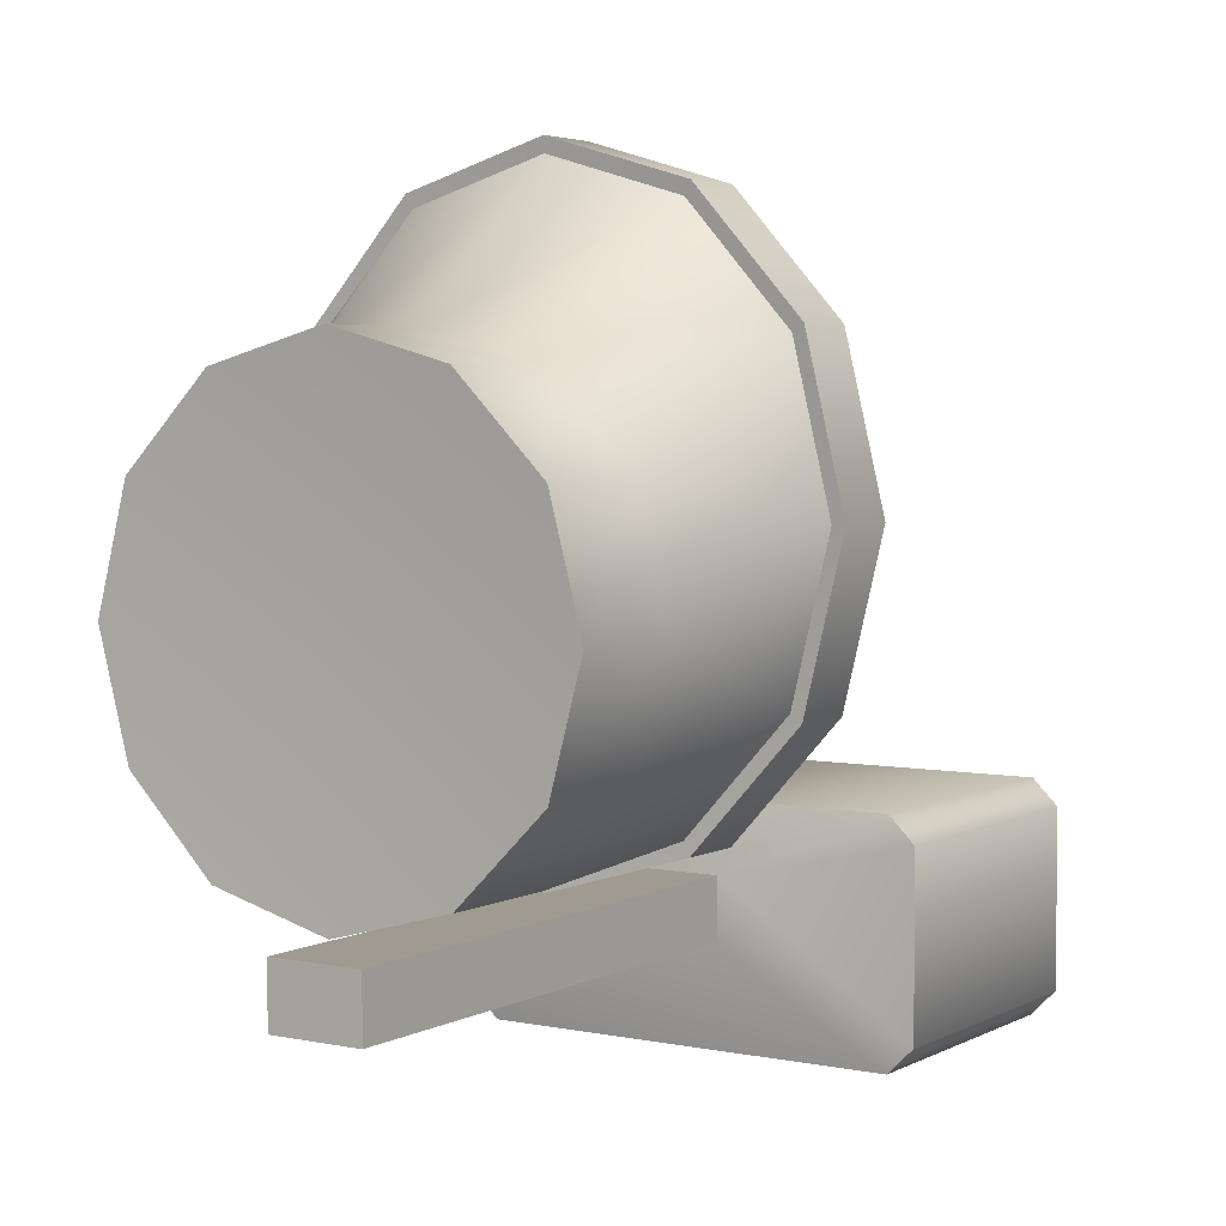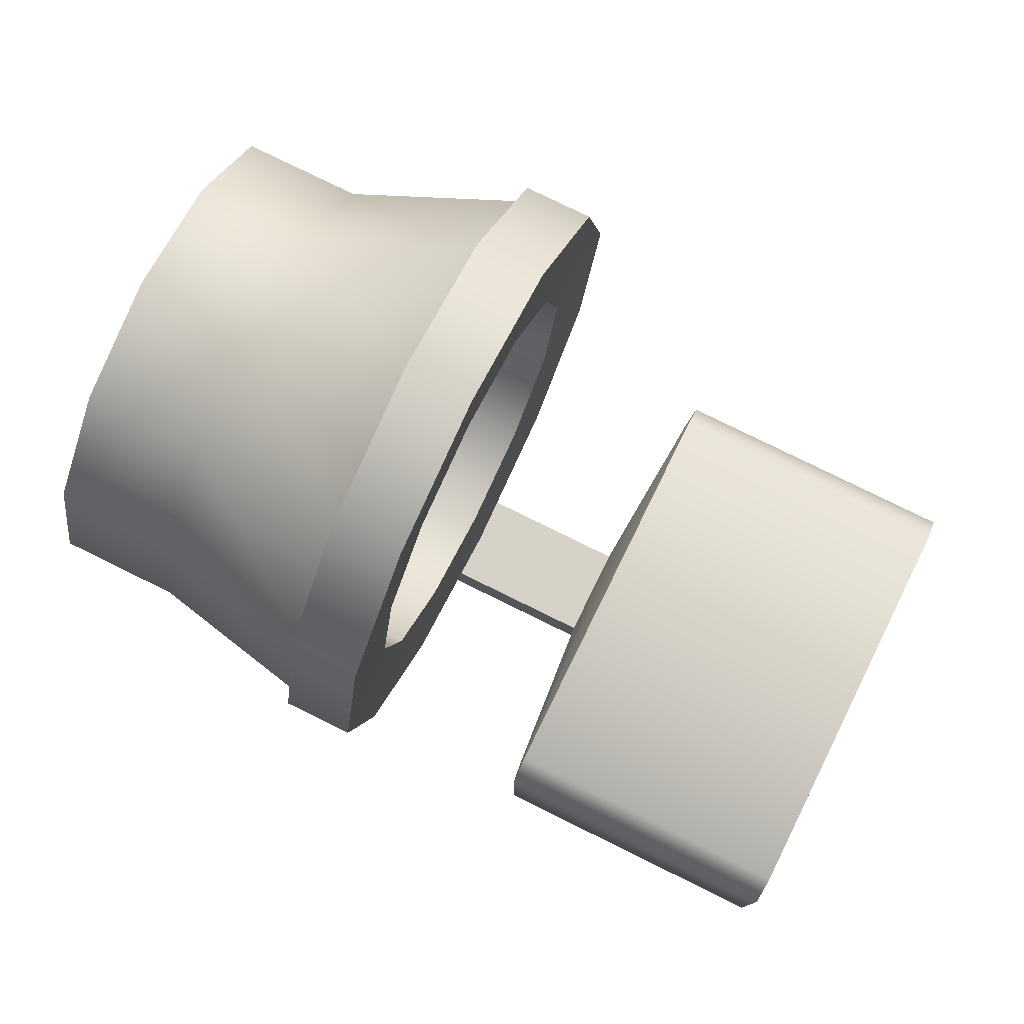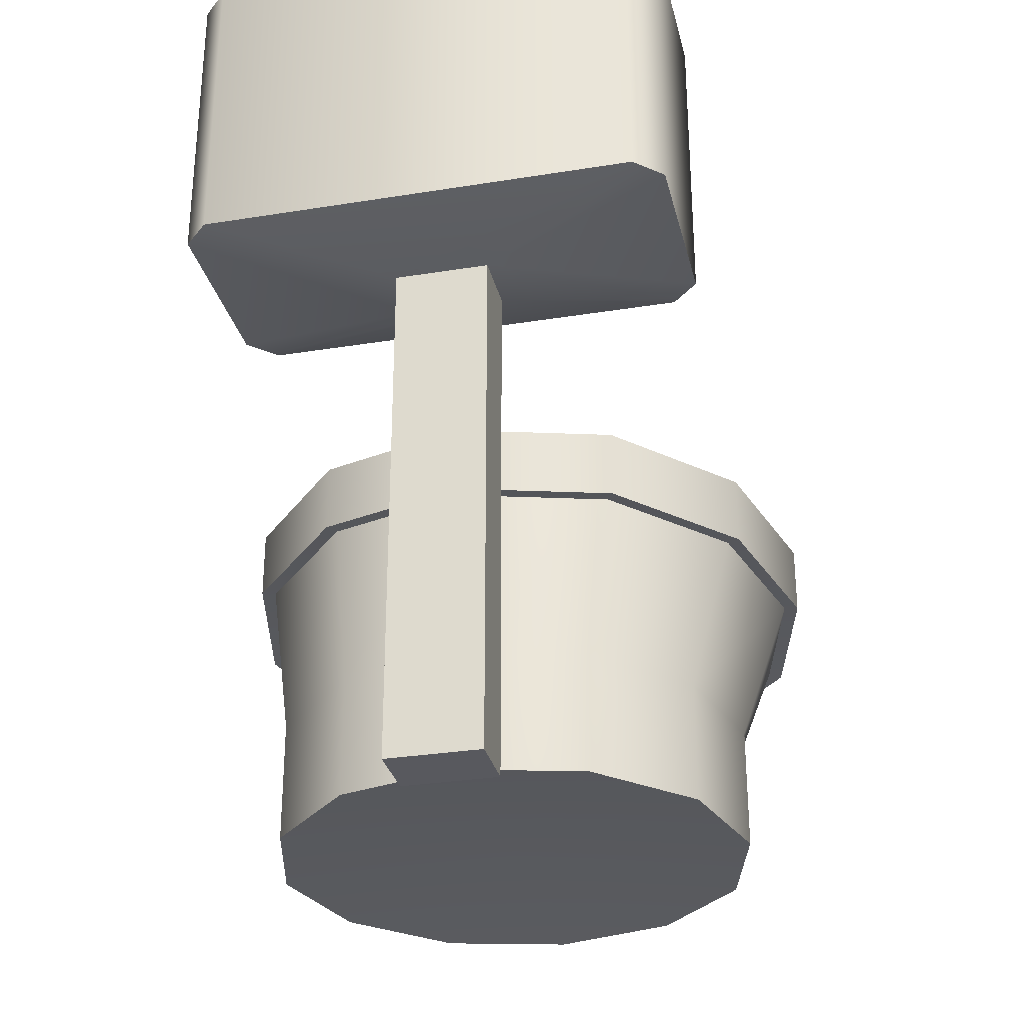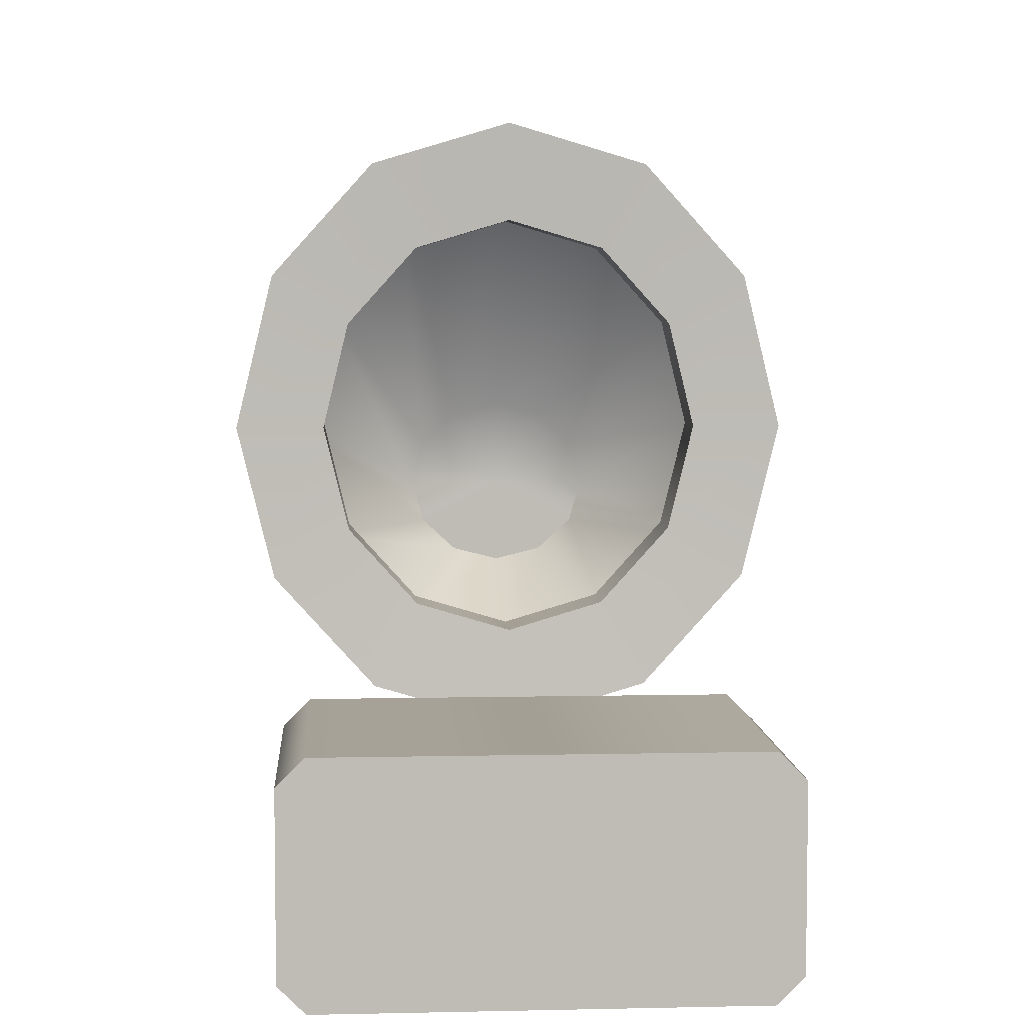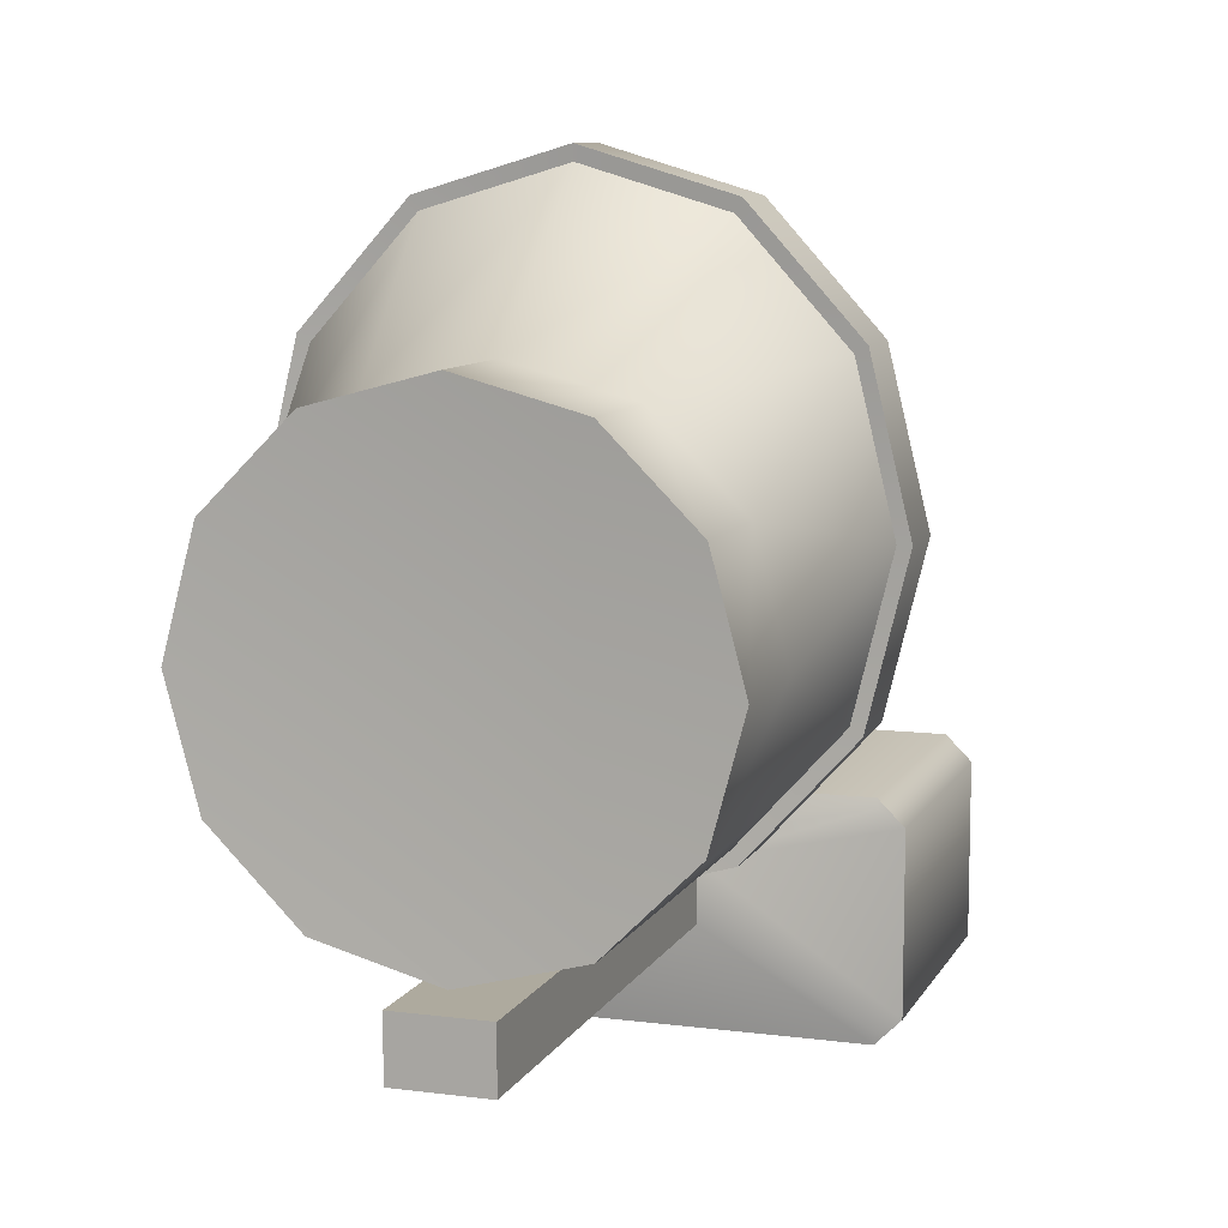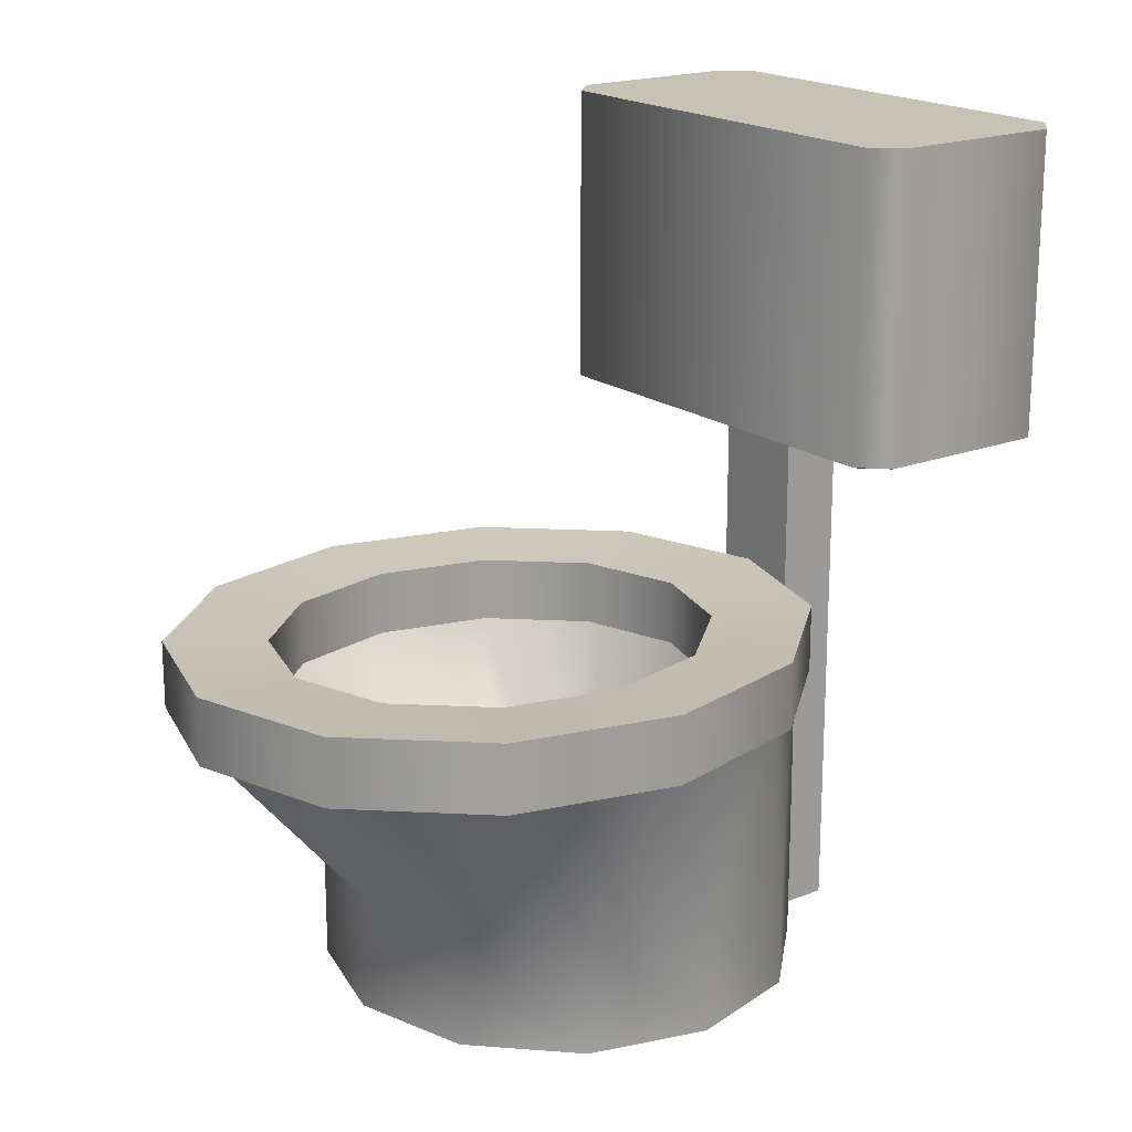
<metadata>
{"format":"obj","ext":"obj","renderer":"f3d","projection":"perspective","resolution":1024,"background":"white","views":[{"elev":4.1,"azim":33.1,"up":"+Z"},{"elev":78.6,"azim":116.2,"up":"+Z"},{"elev":-30.3,"azim":-166.8,"up":"+Y"},{"elev":5.5,"azim":176.2,"up":"+Z"},{"elev":9.3,"azim":18.4,"up":"+Z"},{"elev":18.9,"azim":53.4,"up":"+Y"}]}
</metadata>
<code>
o Circle
v -0 -0.02458 -0.6832
v -0.3416 -0.02458 -0.5917
v -0.5917 -0.02458 -0.3416
v -0.6832 -0.02458 0
v -0.5917 -0.02458 0.3416
v -0.3416 -0.02458 0.5917
v -0 -0.02458 0.6832
v 0.3416 -0.02458 0.5917
v 0.5917 -0.02458 0.3416
v 0.6832 -0.02458 0
v 0.5917 -0.02458 -0.3416
v 0.3416 -0.02458 -0.5917
v -0 0.3169 -0.6832
v -0.3416 0.3169 -0.5917
v -0.5917 0.3169 -0.3416
v -0.6832 0.3169 0
v -0.5917 0.3169 0.3416
v -0.3416 0.3169 0.5917
v -0 0.3169 0.6832
v 0.3416 0.3169 0.5917
v 0.5917 0.3169 0.3416
v 0.6832 0.3169 0
v 0.5917 0.3169 -0.3416
v 0.3416 0.3169 -0.5917
v -0 0.8293 -0.6561
v -0.3998 0.8293 -0.5374
v -0.6925 0.8293 -0.2132
v -0.7997 0.8293 0.2298
v -0.6925 0.8293 0.6727
v -0.3998 0.8293 0.9969
v -0 0.8293 1.116
v 0.3998 0.8293 0.9969
v 0.6925 0.8293 0.6727
v 0.7997 0.8293 0.2298
v 0.6925 0.8293 -0.2132
v 0.3998 0.8293 -0.5374
v 0 0.01312 0
v 0.5534 0.8082 -0.1242
v 0.639 0.8082 0.2298
v 0.5534 0.8082 0.5837
v 0.3195 0.8082 0.8428
v -0 0.8082 0.9376
v -0.3195 0.8082 0.8428
v -0.5534 0.8082 0.5837
v -0.639 0.8082 0.2298
v -0.5534 0.8082 -0.1242
v -0.3195 0.8082 -0.3833
v -0 0.8082 -0.4781
v 0.3195 0.8082 -0.3833
v 0.2474 0.3314 -0.1265
v 0.2856 0.3314 0.004947
v 0.2474 0.3314 0.1363
v 0.1428 0.3314 0.2325
v -0 0.3314 0.2678
v -0.1428 0.3314 0.2325
v -0.2474 0.3314 0.1363
v -0.2856 0.3314 0.004947
v -0.2474 0.3314 -0.1265
v -0.1428 0.3314 -0.2226
v -0 0.3314 -0.2579
v 0.1428 0.3314 -0.2226
v -0 0.3314 0.004947
v -0 1.003 -0.4056
v 0.2868 1.003 -0.3205
v 0.4967 1.003 -0.08791
v 0.5735 1.003 0.2298
v 0.4967 1.003 0.5474
v 0.2868 1.003 0.78
v -0 1.003 0.8651
v -0.2868 1.003 0.78
v -0.4967 1.003 0.5474
v -0.5735 1.003 0.2298
v -0.4967 1.003 -0.08791
v -0.2868 1.003 -0.3205
v -0 0.8187 -0.4056
v 0.2868 0.8187 -0.3205
v 0.4967 0.8187 -0.08791
v 0.5735 0.8187 0.2298
v 0.4967 0.8187 0.5474
v 0.2868 0.8187 0.78
v -0 0.8187 0.8651
v -0.2868 0.8187 0.78
v -0.4967 0.8187 0.5474
v -0.5735 0.8187 0.2298
v -0.4967 0.8187 -0.08791
v -0.2868 0.8187 -0.3205
v -0.4198 0.8247 -0.5756
v -0 0.8247 -0.7002
v -0.7271 0.8247 -0.2352
v -0.8395 0.8247 0.2298
v -0.7271 0.8247 0.6948
v -0.4198 0.8247 1.035
v -0 0.8247 1.16
v 0.4198 0.8247 1.035
v 0.7271 0.8247 0.6948
v 0.8395 0.8247 0.2298
v 0.7271 0.8247 -0.2352
v 0.4198 0.8247 -0.5756
v -0.4198 1.019 -0.5756
v -0 1.019 -0.7002
v -0.7271 1.019 -0.2352
v -0.8395 1.019 0.2298
v -0.7271 1.019 0.6948
v -0.4198 1.019 1.035
v -0 1.019 1.16
v 0.4198 1.019 1.035
v 0.7271 1.019 0.6948
v 0.8395 1.019 0.2298
v 0.7271 1.019 -0.2352
v 0.4198 1.019 -0.5756
f 6 18 17 5
f 1 13 24 12
f 3 15 14 2
f 10 22 21 9
f 7 19 18 6
f 4 16 15 3
f 11 23 22 10
f 8 20 19 7
f 5 17 16 4
f 12 24 23 11
f 2 14 13 1
f 9 21 20 8
f 15 16 28 27
f 22 23 35 34
f 19 20 32 31
f 16 17 29 28
f 23 24 36 35
f 13 14 26 25
f 20 21 33 32
f 17 18 30 29
f 24 13 25 36
f 14 15 27 26
f 21 22 34 33
f 18 19 31 30
f 28 29 91 90
f 35 36 98 97
f 27 28 90 89
f 34 35 97 96
f 26 27 89 87
f 33 34 96 95
f 25 26 87 88
f 6 5 37
f 1 12 37
f 3 2 37
f 10 9 37
f 7 6 37
f 4 3 37
f 11 10 37
f 8 7 37
f 5 4 37
f 12 11 37
f 2 1 37
f 9 8 37
f 64 110 100 63
f 63 100 99 74
f 44 45 84 83
f 68 106 107 67
f 48 49 76 75
f 74 99 101 73
f 43 44 83 82
f 67 107 108 66
f 73 101 102 72
f 42 43 82 81
f 66 108 109 65
f 72 102 103 71
f 41 42 81 80
f 40 39 51 52
f 47 46 58 59
f 49 48 60 61
f 44 43 55 56
f 41 40 52 53
f 48 47 59 60
f 38 49 61 50
f 45 44 56 57
f 42 41 53 54
f 39 38 50 51
f 46 45 57 58
f 43 42 54 55
f 55 54 62
f 52 51 62
f 59 58 62
f 61 60 62
f 56 55 62
f 53 52 62
f 60 59 62
f 50 61 62
f 57 56 62
f 54 53 62
f 51 50 62
f 58 57 62
f 74 73 85 86
f 65 64 76 77
f 71 70 82 83
f 68 67 79 80
f 63 74 86 75
f 66 65 77 78
f 72 71 83 84
f 69 68 80 81
f 67 66 78 79
f 73 72 84 85
f 64 63 75 76
f 70 69 81 82
f 49 38 77 76
f 45 46 85 84
f 38 39 78 77
f 69 105 106 68
f 46 47 86 85
f 39 40 79 78
f 70 104 105 69
f 47 48 75 86
f 40 41 80 79
f 71 103 104 70
f 65 109 110 64
f 89 90 102 101
f 96 97 109 108
f 93 94 106 105
f 90 91 103 102
f 97 98 110 109
f 88 87 99 100
f 94 95 107 106
f 91 92 104 103
f 98 88 100 110
f 87 89 101 99
f 95 96 108 107
f 92 93 105 104
f 36 25 88 98
f 29 30 92 91
f 30 31 93 92
f 31 32 94 93
f 32 33 95 94
o Cube
v -0.1344 -0.07757 -0.7269
v -0.1344 1.429 -0.7269
v -0.1344 -0.07757 -0.9041
v -0.1344 1.429 -0.9041
v 0.1344 -0.07757 -0.7269
v 0.1344 1.429 -0.7269
v 0.1344 -0.07757 -0.9041
v 0.1344 1.429 -0.9041
v -0.6123 1.479 -0.5335
v -0.689 1.479 -0.6102
v -0.6168 1.473 -0.5587
v -0.689 1.479 -1.13
v -0.6123 1.479 -1.206
v -0.6218 1.473 -1.17
v 0.6123 1.479 -1.206
v 0.689 1.479 -1.13
v 0.6218 1.473 -1.17
v 0.689 1.479 -0.6102
v 0.6123 1.479 -0.5335
v 0.6168 1.473 -0.5587
v -0.689 2.346 -0.6102
v -0.6123 2.346 -0.5335
v -0.6123 2.346 -1.206
v -0.689 2.346 -1.13
v 0.689 2.346 -1.13
v 0.6123 2.346 -1.206
v 0.6123 2.346 -0.5335
v 0.689 2.346 -0.6102
v 0 2.346 -0.8699
f 111 112 114 113
f 113 114 118 117
f 117 118 116 115
f 115 116 112 111
f 113 117 115 111
f 132 137 139
f 116 118 127 126 128 130
f 119 129 137 132
f 125 123 133 136
f 128 126 135 138
f 114 112 121 120 122 124
f 112 116 130 129 119 121
f 118 114 124 123 125 127
f 119 120 121
f 122 123 124
f 125 126 127
f 128 129 130
f 125 136 135 126
f 137 129 128 138
f 119 132 131 120
f 133 123 122 134
f 122 120 131 134
f 134 131 139
f 136 133 139
f 133 134 139
f 131 132 139
f 137 138 139
f 138 135 139
f 135 136 139

</code>
